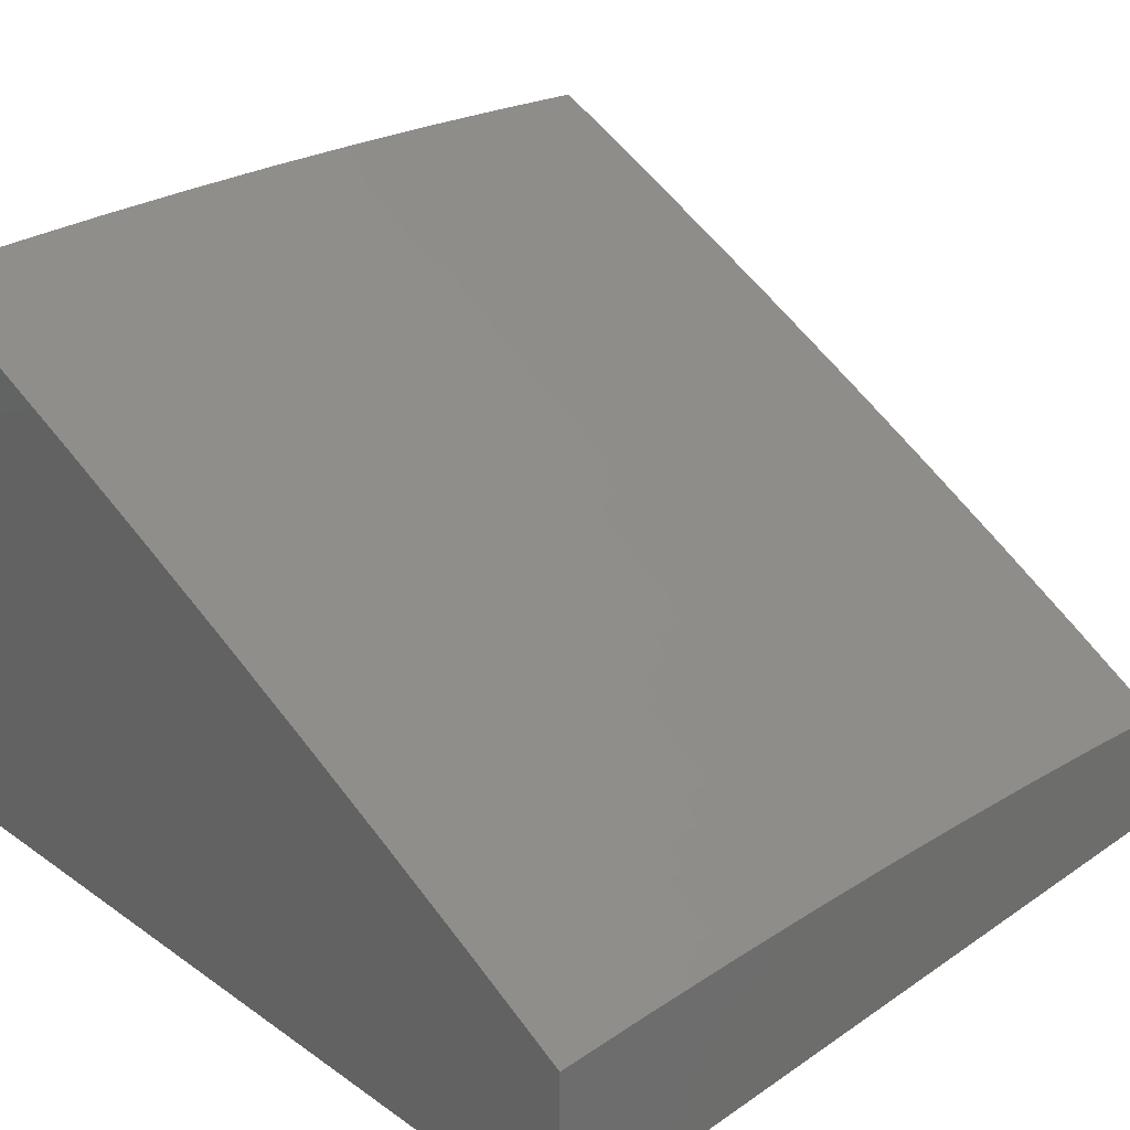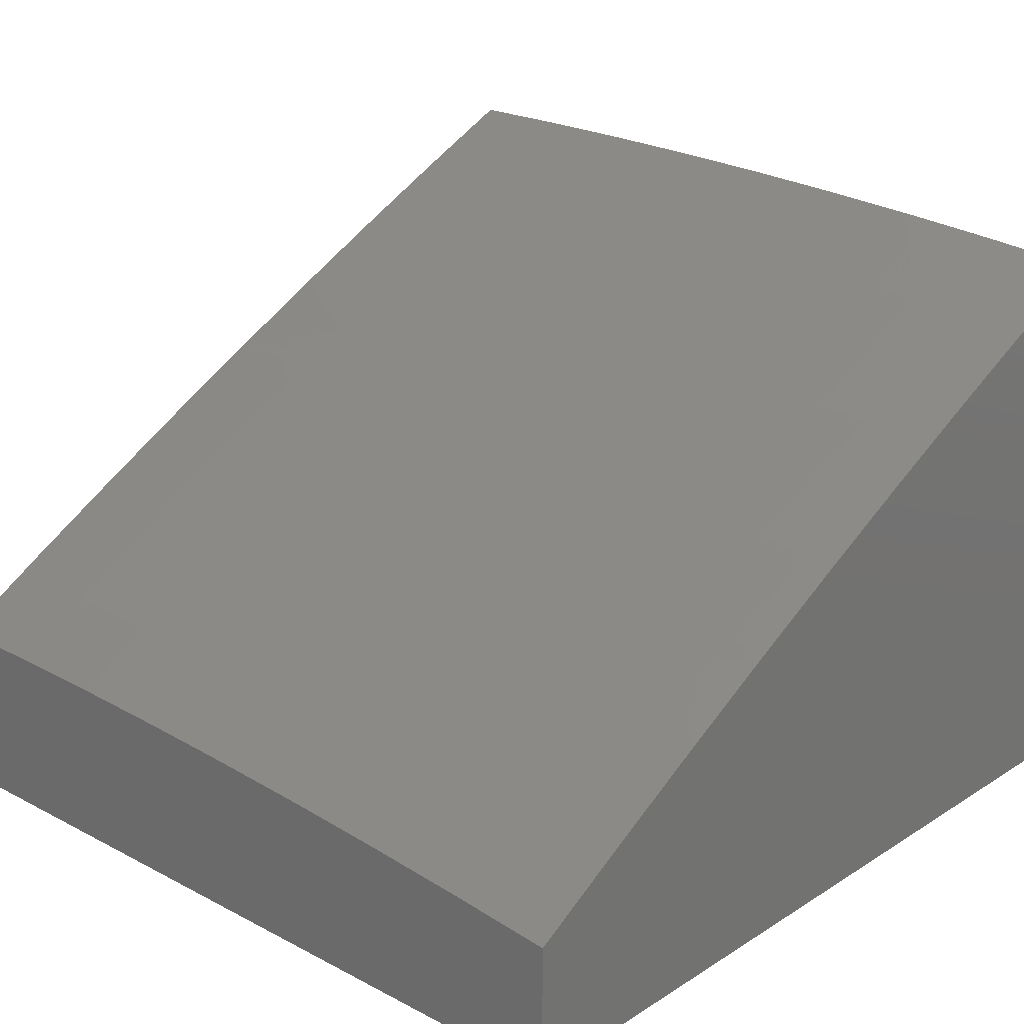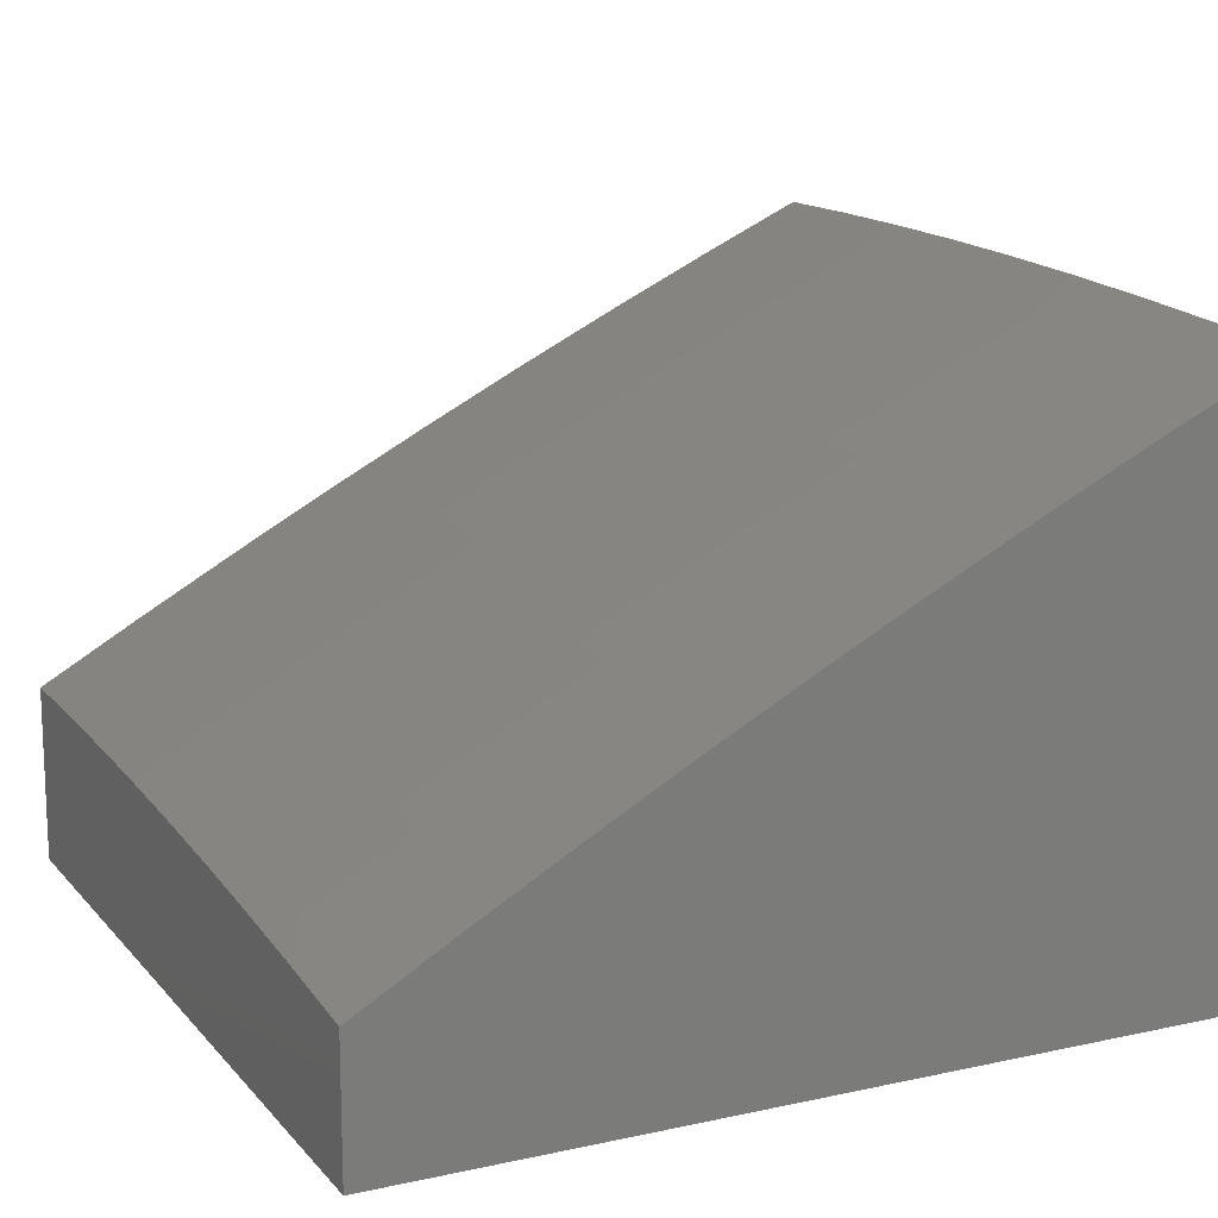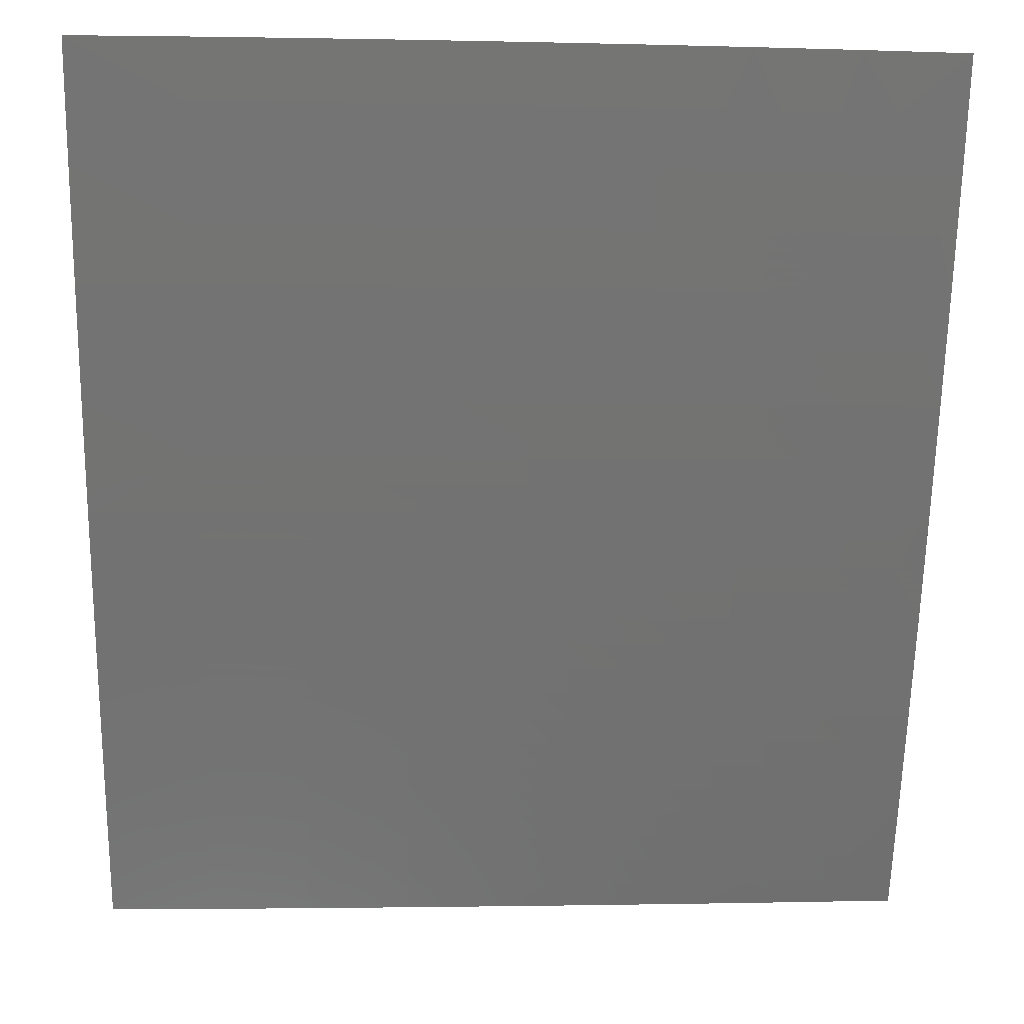
<metadata>
{"format":"stl","ext":"stl","renderer":"f3d","projection":"perspective","resolution":1024,"background":"white","views":[{"elev":30.0,"azim":135.4,"up":"+Y"},{"elev":21.9,"azim":-137.6,"up":"+Y"},{"elev":14.2,"azim":-115.6,"up":"+Y"},{"elev":-1.9,"azim":177.6,"up":"+Z"}]}
</metadata>
<code>
# stl→obj: 300 verts, 596 faces
v -0.1252 9.211 -6
v -0.1232 9.229 -5.969
v 0 9.212 -6
v -0.1235 9.247 -5.939
v -9.514e-35 9.283 -5.878
v -0.1237 9.264 -5.908
v -0.1239 9.282 -5.877
v -0.2485 9.28 -5.877
v -0.2489 9.297 -5.847
v -0.3744 9.293 -5.847
v -0.3751 9.31 -5.816
v -0.5013 9.305 -5.816
v -0.5022 9.322 -5.785
v -0.5657 9.318 -5.785
v -0.5667 9.336 -5.754
v -0.6304 9.332 -5.754
v -0.6315 9.349 -5.723
v -0.6955 9.344 -5.723
v -0.6967 9.361 -5.692
v -0.7609 9.356 -5.692
v -0.7623 9.373 -5.661
v -0.8267 9.368 -5.661
v -0.8282 9.385 -5.63
v -0.8928 9.379 -5.63
v -0.8944 9.396 -5.599
v -0.9593 9.389 -5.599
v -0.961 9.406 -5.568
v -1 9.368 -5.631
v -1 9.434 -5.506
v -0.2471 9.227 -5.969
v -0.2504 9.209 -6
v -0.3715 9.223 -5.969
v -0.3756 9.205 -6
v -0.4966 9.217 -5.969
v -0.5007 9.199 -6
v -0.5593 9.214 -5.969
v -0.6257 9.192 -6
v -0.6222 9.21 -5.969
v -0.6852 9.206 -5.969
v -0.6865 9.223 -5.939
v -0.7497 9.219 -5.939
v -0.7511 9.236 -5.908
v -0.8146 9.231 -5.908
v -0.8162 9.248 -5.877
v -0.8799 9.243 -5.877
v -0.8815 9.26 -5.847
v -0.9455 9.254 -5.847
v -0.9473 9.271 -5.816
v -1 9.231 -5.878
v -1 9.3 -5.755
v -0.7506 9.183 -6
v -0.7483 9.201 -5.969
v -0.8131 9.213 -5.939
v -0.8782 9.225 -5.908
v -0.9437 9.237 -5.877
v -0.8115 9.196 -5.969
v -0.8754 9.172 -6
v -0.8749 9.19 -5.969
v -0.9383 9.184 -5.969
v -0.9402 9.202 -5.939
v -1 9.16 -6
v -0.9542 9.339 -5.692
v -0.9525 9.323 -5.723
v -0.9508 9.306 -5.754
v -0.8864 9.312 -5.754
v -0.8848 9.295 -5.785
v -0.8207 9.3 -5.785
v -0.8192 9.283 -5.816
v -0.7554 9.288 -5.816
v -0.754 9.271 -5.847
v -0.6904 9.276 -5.847
v -0.6891 9.258 -5.877
v -0.6257 9.263 -5.877
v -0.6245 9.245 -5.908
v -0.5614 9.249 -5.908
v -0.5604 9.231 -5.939
v -0.4975 9.235 -5.939
v -1 9.499 -5.381
v -0.9676 9.471 -5.442
v -0.966 9.455 -5.474
v -0.9643 9.439 -5.505
v -0.8991 9.445 -5.505
v -0.8975 9.428 -5.536
v -0.8325 9.434 -5.536
v -0.8311 9.418 -5.568
v -0.7663 9.423 -5.568
v -0.765 9.406 -5.599
v -0.7005 9.411 -5.599
v -0.6992 9.395 -5.63
v -0.6349 9.399 -5.63
v -0.6338 9.382 -5.661
v -0.5698 9.386 -5.661
v -0.5687 9.369 -5.692
v -0.505 9.373 -5.692
v -0.504 9.356 -5.723
v -0.3771 9.362 -5.723
v -0.3764 9.345 -5.754
v -0.2503 9.349 -5.754
v -0.2499 9.332 -5.785
v -0.1246 9.334 -5.785
v -0.1244 9.317 -5.816
v -3.262e-34 9.351 -5.755
v -1 9.562 -5.255
v -0.9741 9.534 -5.317
v -0.9709 9.503 -5.38
v -0.9022 9.477 -5.442
v -0.9006 9.461 -5.474
v -0.8354 9.467 -5.474
v -0.834 9.45 -5.505
v -0.769 9.456 -5.505
v -0.7677 9.439 -5.536
v -0.7029 9.444 -5.536
v -0.7017 9.428 -5.568
v -0.6372 9.432 -5.568
v -0.6361 9.416 -5.599
v -0.5718 9.42 -5.599
v -0.5708 9.403 -5.63
v -0.5068 9.406 -5.63
v -0.5059 9.39 -5.661
v -0.3785 9.395 -5.661
v -0.3778 9.379 -5.692
v -0.2512 9.383 -5.692
v -0.2508 9.366 -5.723
v -0.1251 9.368 -5.723
v -0.1248 9.351 -5.754
v -1 9.624 -5.128
v -0.9804 9.596 -5.19
v -0.9773 9.565 -5.254
v -0.9082 9.54 -5.317
v -0.9052 9.509 -5.38
v -0.8396 9.515 -5.38
v -0.8368 9.483 -5.442
v -0.7716 9.488 -5.442
v -0.7703 9.472 -5.474
v -0.7053 9.477 -5.474
v -0.7041 9.46 -5.505
v -0.6394 9.465 -5.505
v -0.6383 9.449 -5.536
v -0.5738 9.453 -5.536
v -0.5728 9.436 -5.568
v -0.5086 9.44 -5.568
v -0.5077 9.423 -5.599
v -0.3798 9.429 -5.599
v -0.3792 9.412 -5.63
v -0.2521 9.416 -5.63
v -0.2517 9.4 -5.661
v -0.1255 9.402 -5.661
v -0.1253 9.385 -5.692
v -6.116e-34 9.419 -5.631
v -1 9.684 -5
v -0.9865 9.656 -5.064
v -0.9835 9.626 -5.127
v -0.9141 9.602 -5.19
v -0.9111 9.571 -5.254
v -0.8452 9.577 -5.254
v -0.8424 9.546 -5.317
v -0.7768 9.551 -5.317
v -0.7742 9.52 -5.38
v -0.7089 9.525 -5.38
v -0.7065 9.493 -5.442
v -0.6416 9.497 -5.442
v -0.6405 9.481 -5.474
v -0.5758 9.485 -5.474
v -0.5748 9.469 -5.505
v -0.5103 9.472 -5.505
v -0.5094 9.456 -5.536
v -0.3812 9.462 -5.536
v -0.3805 9.445 -5.568
v -0.253 9.449 -5.568
v -0.2526 9.433 -5.599
v -0.126 9.435 -5.599
v -0.1257 9.419 -5.63
v -0.9198 9.662 -5.064
v -0.8753 9.696 -5
v -0.8532 9.668 -5.064
v -0.7867 9.673 -5.064
v -0.7843 9.643 -5.127
v -0.7181 9.648 -5.127
v -0.7158 9.618 -5.19
v -0.65 9.622 -5.19
v -0.648 9.592 -5.254
v -0.5825 9.596 -5.254
v -0.5806 9.565 -5.317
v -0.5155 9.568 -5.317
v -0.5138 9.537 -5.38
v -0.3844 9.542 -5.38
v -0.3831 9.51 -5.442
v -0.2548 9.515 -5.442
v -0.2543 9.498 -5.474
v -0.1268 9.501 -5.474
v -0.1266 9.485 -5.505
v -8.699e-34 9.485 -5.506
v -0.1264 9.468 -5.536
v -0.1262 9.452 -5.568
v -0.2535 9.466 -5.536
v -0.7505 9.706 -5
v -0.7203 9.678 -5.064
v -0.6521 9.653 -5.127
v -0.5844 9.626 -5.19
v -0.5172 9.599 -5.254
v -0.3857 9.574 -5.317
v -0.2556 9.547 -5.38
v -0.1271 9.517 -5.442
v -0.6541 9.683 -5.064
v -0.6256 9.714 -5
v -0.588 9.687 -5.064
v -0.5006 9.721 -5
v -0.5221 9.69 -5.064
v -0.3906 9.696 -5.064
v -0.3894 9.666 -5.127
v -0.2589 9.67 -5.127
v -0.2581 9.64 -5.19
v -0.1287 9.643 -5.19
v -0.1283 9.612 -5.254
v -9.786e-34 9.612 -5.255
v -0.1279 9.581 -5.317
v -1.019e-33 9.549 -5.381
v -0.1275 9.549 -5.38
v -0.3755 9.726 -5
v -0.2597 9.7 -5.064
v -0.1291 9.673 -5.127
v -6.66e-34 9.673 -5.128
v -0.2504 9.73 -5
v -0.1295 9.703 -5.064
v -0.1252 9.733 -5
v 0 9.733 -5
v -0.2475 9.244 -5.939
v -0.3722 9.24 -5.939
v -0.248 9.262 -5.908
v -0.3729 9.258 -5.908
v -0.4985 9.252 -5.908
v -0.1242 9.299 -5.847
v -0.2494 9.314 -5.816
v -0.2539 9.482 -5.505
v -0.3818 9.478 -5.505
v -0.2565 9.578 -5.317
v -0.2573 9.609 -5.254
v -0.3869 9.605 -5.254
v -0.3737 9.276 -5.877
v -0.5003 9.287 -5.847
v -0.5646 9.301 -5.816
v -0.6292 9.315 -5.785
v -0.6942 9.327 -5.754
v -0.7595 9.34 -5.723
v -0.8252 9.351 -5.692
v -0.8913 9.362 -5.661
v -0.9576 9.373 -5.63
v -0.3757 9.328 -5.785
v -0.5031 9.339 -5.754
v -0.5677 9.353 -5.723
v -0.6327 9.366 -5.692
v -0.698 9.378 -5.661
v -0.7636 9.39 -5.63
v -0.8296 9.401 -5.599
v -0.896 9.412 -5.568
v -0.9627 9.422 -5.536
v -0.3825 9.494 -5.474
v -0.5121 9.505 -5.442
v -0.5787 9.533 -5.38
v -0.6459 9.561 -5.317
v -0.7136 9.587 -5.254
v -0.7818 9.613 -5.19
v -0.8505 9.638 -5.127
v -0.3882 9.636 -5.19
v -0.5204 9.66 -5.127
v -0.4994 9.27 -5.877
v -0.5625 9.267 -5.877
v -0.5112 9.489 -5.474
v -0.5188 9.63 -5.19
v -0.5636 9.284 -5.847
v -0.6281 9.297 -5.816
v -0.6929 9.31 -5.785
v -0.7582 9.323 -5.754
v -0.8237 9.334 -5.723
v -0.8897 9.346 -5.692
v -0.9559 9.356 -5.661
v -0.5767 9.501 -5.442
v -0.6437 9.529 -5.38
v -0.7112 9.556 -5.317
v -0.7793 9.582 -5.254
v -0.8479 9.608 -5.19
v -0.9169 9.632 -5.127
v -0.5862 9.657 -5.127
v -0.6234 9.228 -5.939
v -0.6878 9.241 -5.908
v -0.7526 9.254 -5.877
v -0.8177 9.266 -5.847
v -0.8832 9.277 -5.816
v -0.949 9.289 -5.785
v -0.6269 9.28 -5.847
v -0.6917 9.293 -5.816
v -0.7568 9.305 -5.785
v -0.8222 9.317 -5.754
v -0.8881 9.329 -5.723
v -0.8766 9.208 -5.939
v -0.9419 9.219 -5.908
v -1 9 -5
v -1 9 -6
v 0 9 -6
v 0 9 -5
f 1 2 3
f 3 2 4
f 3 4 5
f 5 4 6
f 5 6 7
f 7 6 8
f 7 8 9
f 9 8 10
f 9 10 11
f 11 10 12
f 11 12 13
f 13 12 14
f 13 14 15
f 15 14 16
f 15 16 17
f 17 16 18
f 17 18 19
f 19 18 20
f 19 20 21
f 21 20 22
f 21 22 23
f 23 22 24
f 23 24 25
f 25 24 26
f 25 26 27
f 27 26 28
f 27 28 29
f 2 1 30
f 30 1 31
f 30 31 32
f 32 31 33
f 32 33 34
f 34 33 35
f 34 35 36
f 36 35 37
f 36 37 38
f 38 37 39
f 38 39 40
f 40 39 41
f 40 41 42
f 42 41 43
f 42 43 44
f 44 43 45
f 44 45 46
f 46 45 47
f 46 47 48
f 48 47 49
f 48 49 50
f 37 51 39
f 39 51 52
f 39 52 41
f 41 52 53
f 41 53 43
f 43 53 54
f 43 54 45
f 45 54 55
f 45 55 47
f 47 55 49
f 52 51 56
f 56 51 57
f 56 57 58
f 58 57 59
f 58 59 60
f 60 59 61
f 60 61 49
f 57 61 59
f 28 62 50
f 50 62 63
f 50 63 64
f 64 63 65
f 64 65 66
f 66 65 67
f 66 67 68
f 68 67 69
f 68 69 70
f 70 69 71
f 70 71 72
f 72 71 73
f 72 73 74
f 74 73 75
f 74 75 76
f 76 75 77
f 76 77 34
f 34 77 32
f 78 79 29
f 29 79 80
f 29 80 81
f 81 80 82
f 81 82 83
f 83 82 84
f 83 84 85
f 85 84 86
f 85 86 87
f 87 86 88
f 87 88 89
f 89 88 90
f 89 90 91
f 91 90 92
f 91 92 93
f 93 92 94
f 93 94 95
f 95 94 96
f 95 96 97
f 97 96 98
f 97 98 99
f 99 98 100
f 99 100 101
f 101 100 102
f 101 102 5
f 103 104 78
f 78 104 105
f 78 105 79
f 79 105 106
f 79 106 107
f 107 106 108
f 107 108 109
f 109 108 110
f 109 110 111
f 111 110 112
f 111 112 113
f 113 112 114
f 113 114 115
f 115 114 116
f 115 116 117
f 117 116 118
f 117 118 119
f 119 118 120
f 119 120 121
f 121 120 122
f 121 122 123
f 123 122 124
f 123 124 125
f 125 124 102
f 125 102 100
f 126 127 103
f 103 127 128
f 103 128 104
f 104 128 129
f 104 129 130
f 130 129 131
f 130 131 132
f 132 131 133
f 132 133 134
f 134 133 135
f 134 135 136
f 136 135 137
f 136 137 138
f 138 137 139
f 138 139 140
f 140 139 141
f 140 141 142
f 142 141 143
f 142 143 144
f 144 143 145
f 144 145 146
f 146 145 147
f 146 147 148
f 148 147 149
f 148 149 102
f 150 151 126
f 126 151 152
f 126 152 127
f 127 152 153
f 127 153 154
f 154 153 155
f 154 155 156
f 156 155 157
f 156 157 158
f 158 157 159
f 158 159 160
f 160 159 161
f 160 161 162
f 162 161 163
f 162 163 164
f 164 163 165
f 164 165 166
f 166 165 167
f 166 167 168
f 168 167 169
f 168 169 170
f 170 169 171
f 170 171 172
f 172 171 149
f 172 149 147
f 151 150 173
f 173 150 174
f 173 174 175
f 175 174 176
f 175 176 177
f 177 176 178
f 177 178 179
f 179 178 180
f 179 180 181
f 181 180 182
f 181 182 183
f 183 182 184
f 183 184 185
f 185 184 186
f 185 186 187
f 187 186 188
f 187 188 189
f 189 188 190
f 189 190 191
f 191 190 192
f 191 192 193
f 193 192 194
f 193 194 195
f 195 194 169
f 195 169 167
f 174 196 176
f 176 196 197
f 176 197 178
f 178 197 198
f 178 198 180
f 180 198 199
f 180 199 182
f 182 199 200
f 182 200 184
f 184 200 201
f 184 201 186
f 186 201 202
f 186 202 188
f 188 202 203
f 188 203 190
f 190 203 192
f 197 196 204
f 204 196 205
f 204 205 206
f 206 205 207
f 206 207 208
f 208 207 209
f 208 209 210
f 210 209 211
f 210 211 212
f 212 211 213
f 212 213 214
f 214 213 215
f 214 215 216
f 216 215 217
f 216 217 218
f 218 217 203
f 218 203 202
f 207 219 209
f 209 219 220
f 209 220 211
f 211 220 221
f 211 221 213
f 213 221 222
f 213 222 215
f 219 223 220
f 220 223 224
f 220 224 221
f 221 224 222
f 223 225 224
f 224 225 226
f 224 226 222
f 217 192 203
f 192 149 194
f 194 149 171
f 194 171 169
f 4 2 227
f 227 2 30
f 227 30 228
f 228 30 32
f 228 32 77
f 6 4 229
f 229 4 227
f 229 227 230
f 230 227 228
f 230 228 231
f 231 228 77
f 231 77 75
f 101 5 232
f 232 5 7
f 232 7 9
f 101 232 233
f 233 232 9
f 233 9 11
f 148 102 124
f 123 125 98
f 98 125 100
f 146 148 122
f 122 148 124
f 170 172 145
f 145 172 147
f 191 193 234
f 234 193 195
f 234 195 235
f 235 195 167
f 235 167 165
f 216 218 236
f 236 218 202
f 236 202 201
f 214 216 237
f 237 216 236
f 237 236 238
f 238 236 201
f 238 201 200
f 6 229 8
f 8 229 239
f 8 239 10
f 10 239 240
f 10 240 12
f 12 240 241
f 12 241 14
f 14 241 242
f 14 242 16
f 16 242 243
f 16 243 18
f 18 243 244
f 18 244 20
f 20 244 245
f 20 245 22
f 22 245 246
f 22 246 24
f 24 246 247
f 24 247 26
f 26 247 28
f 239 229 230
f 101 233 99
f 99 233 248
f 99 248 97
f 97 248 249
f 97 249 95
f 95 249 250
f 95 250 93
f 93 250 251
f 93 251 91
f 91 251 252
f 91 252 89
f 89 252 253
f 89 253 87
f 87 253 254
f 87 254 85
f 85 254 255
f 85 255 83
f 83 255 256
f 83 256 81
f 81 256 29
f 248 233 11
f 121 123 96
f 96 123 98
f 144 146 120
f 120 146 122
f 168 170 143
f 143 170 145
f 191 234 189
f 189 234 257
f 189 257 187
f 187 257 258
f 187 258 185
f 185 258 259
f 185 259 183
f 183 259 260
f 183 260 181
f 181 260 261
f 181 261 179
f 179 261 262
f 179 262 177
f 177 262 263
f 177 263 175
f 175 263 173
f 257 234 235
f 214 237 212
f 212 237 264
f 212 264 210
f 210 264 265
f 210 265 208
f 208 265 206
f 264 237 238
f 239 230 266
f 266 230 231
f 266 231 267
f 267 231 75
f 267 75 73
f 249 248 13
f 13 248 11
f 119 121 94
f 94 121 96
f 142 144 118
f 118 144 120
f 166 168 141
f 141 168 143
f 257 235 268
f 268 235 165
f 268 165 163
f 264 238 269
f 269 238 200
f 269 200 199
f 239 266 240
f 240 266 270
f 240 270 241
f 241 270 271
f 241 271 242
f 242 271 272
f 242 272 243
f 243 272 273
f 243 273 244
f 244 273 274
f 244 274 245
f 245 274 275
f 245 275 246
f 246 275 276
f 246 276 247
f 247 276 28
f 270 266 267
f 250 249 15
f 15 249 13
f 117 119 92
f 92 119 94
f 140 142 116
f 116 142 118
f 164 166 139
f 139 166 141
f 257 268 258
f 258 268 277
f 258 277 259
f 259 277 278
f 259 278 260
f 260 278 279
f 260 279 261
f 261 279 280
f 261 280 262
f 262 280 281
f 262 281 263
f 263 281 282
f 263 282 173
f 173 282 151
f 277 268 163
f 264 269 265
f 265 269 283
f 265 283 206
f 206 283 204
f 283 269 199
f 34 36 76
f 76 36 284
f 76 284 74
f 74 284 285
f 74 285 72
f 72 285 286
f 72 286 70
f 70 286 287
f 70 287 68
f 68 287 288
f 68 288 66
f 66 288 289
f 66 289 64
f 64 289 50
f 270 267 290
f 290 267 73
f 290 73 71
f 251 250 17
f 17 250 15
f 115 117 90
f 90 117 92
f 138 140 114
f 114 140 116
f 162 164 137
f 137 164 139
f 278 277 161
f 161 277 163
f 204 283 198
f 198 283 199
f 38 40 284
f 284 40 285
f 286 285 42
f 42 285 40
f 71 291 290
f 290 291 271
f 290 271 270
f 271 291 272
f 272 291 292
f 272 292 273
f 273 292 293
f 273 293 274
f 274 293 294
f 274 294 275
f 275 294 62
f 275 62 276
f 276 62 28
f 292 291 69
f 69 291 71
f 251 17 19
f 251 19 252
f 252 19 21
f 252 21 253
f 253 21 23
f 253 23 254
f 254 23 25
f 254 25 255
f 255 25 27
f 255 27 256
f 256 27 29
f 115 90 88
f 115 88 113
f 113 88 86
f 113 86 111
f 111 86 84
f 111 84 109
f 109 84 82
f 109 82 107
f 107 82 80
f 107 80 79
f 138 114 112
f 138 112 136
f 136 112 110
f 136 110 134
f 134 110 108
f 134 108 132
f 132 108 106
f 132 106 130
f 130 106 105
f 130 105 104
f 162 137 135
f 162 135 160
f 160 135 133
f 160 133 158
f 158 133 131
f 158 131 156
f 156 131 129
f 156 129 154
f 154 129 128
f 154 128 127
f 278 161 159
f 278 159 279
f 279 159 157
f 279 157 280
f 280 157 155
f 280 155 281
f 281 155 153
f 281 153 282
f 282 153 152
f 282 152 151
f 204 198 197
f 36 38 284
f 52 56 53
f 53 56 295
f 53 295 54
f 54 295 296
f 54 296 55
f 55 296 49
f 286 42 44
f 286 44 287
f 287 44 46
f 287 46 288
f 288 46 48
f 288 48 289
f 289 48 50
f 292 69 67
f 292 67 293
f 293 67 65
f 293 65 294
f 294 65 63
f 294 63 62
f 58 60 295
f 295 60 296
f 296 60 49
f 56 58 295
f 150 126 297
f 297 126 103
f 297 103 78
f 78 29 297
f 297 29 28
f 297 28 50
f 50 49 297
f 297 49 298
f 298 49 61
f 61 57 298
f 298 57 51
f 298 51 299
f 299 51 37
f 299 37 35
f 35 33 299
f 299 33 31
f 299 31 1
f 1 3 299
f 226 225 300
f 300 225 223
f 300 223 219
f 219 207 300
f 300 207 297
f 297 207 205
f 297 205 196
f 196 174 297
f 297 174 150
f 297 298 300
f 300 298 299
f 3 5 299
f 299 5 102
f 299 102 300
f 300 102 149
f 300 149 192
f 192 217 300
f 300 217 215
f 300 215 222
f 222 226 300

</code>
